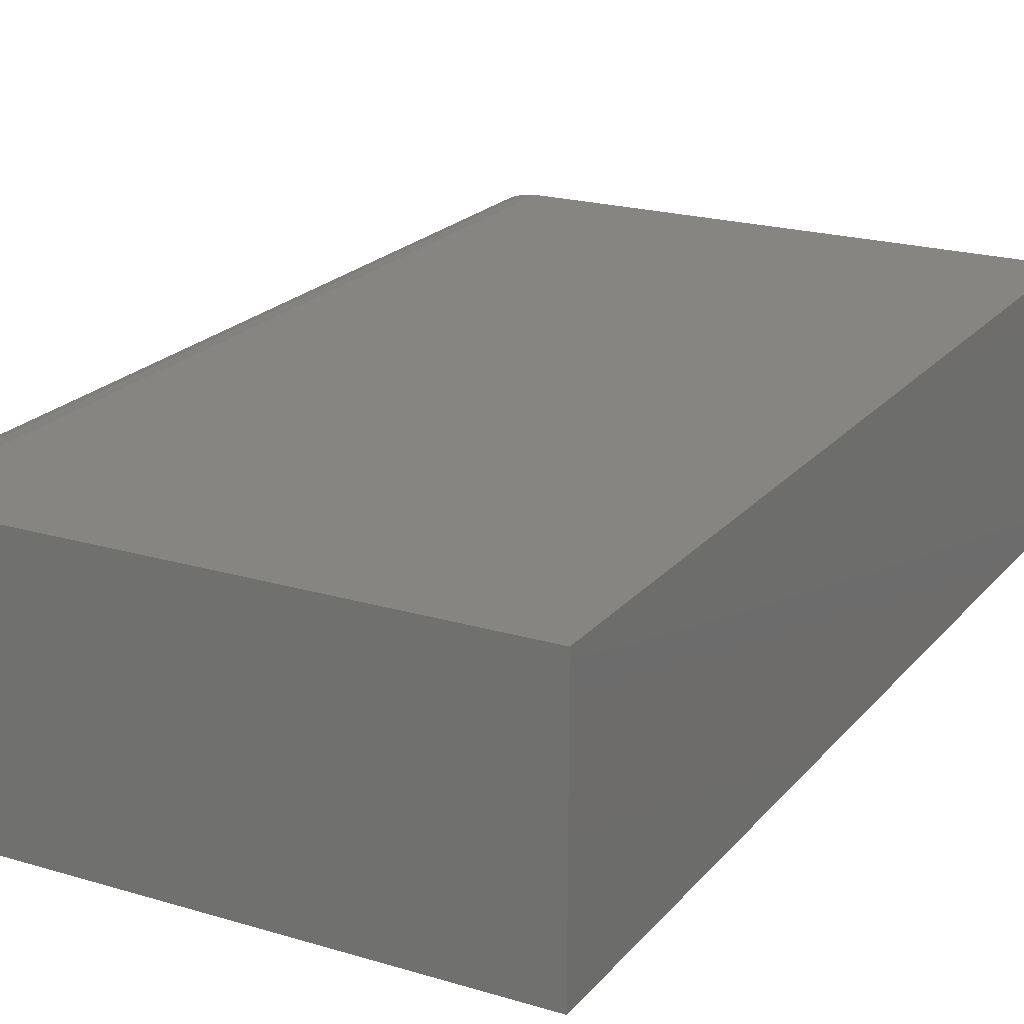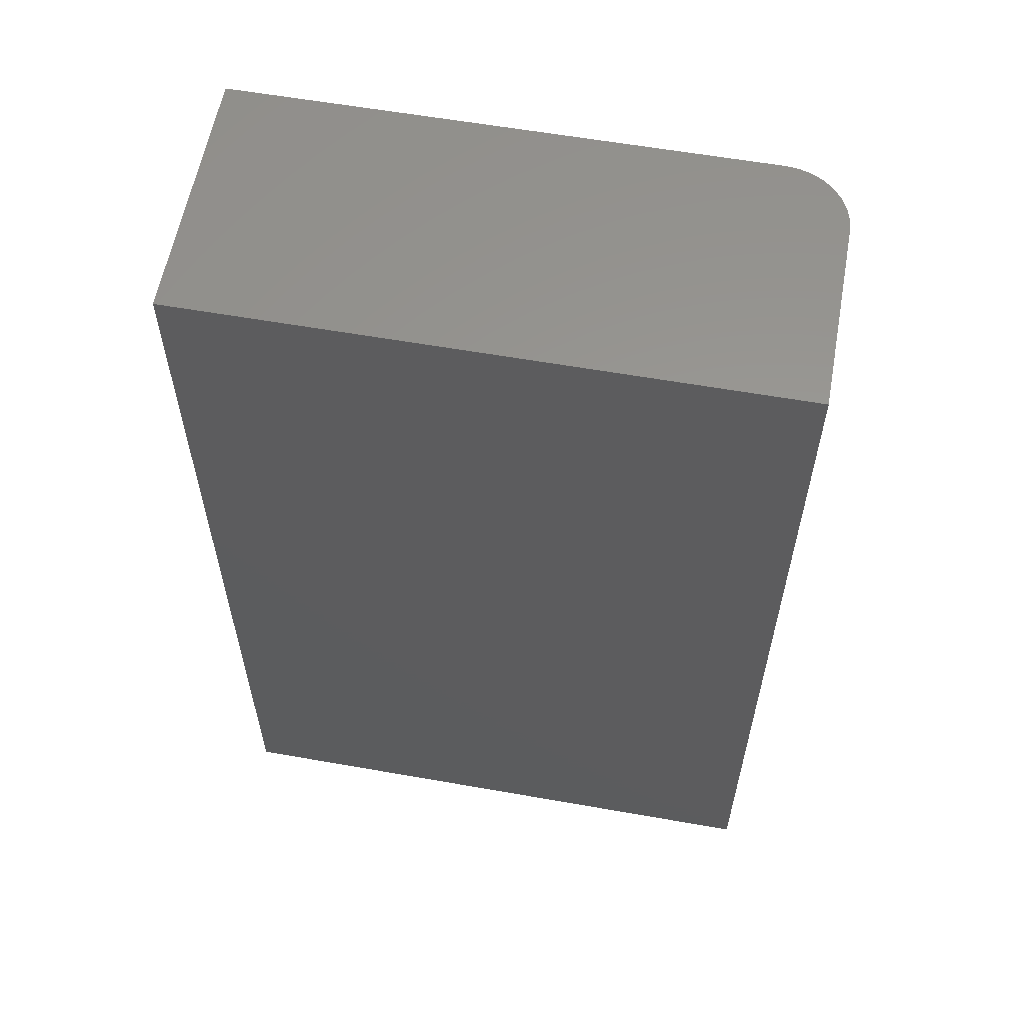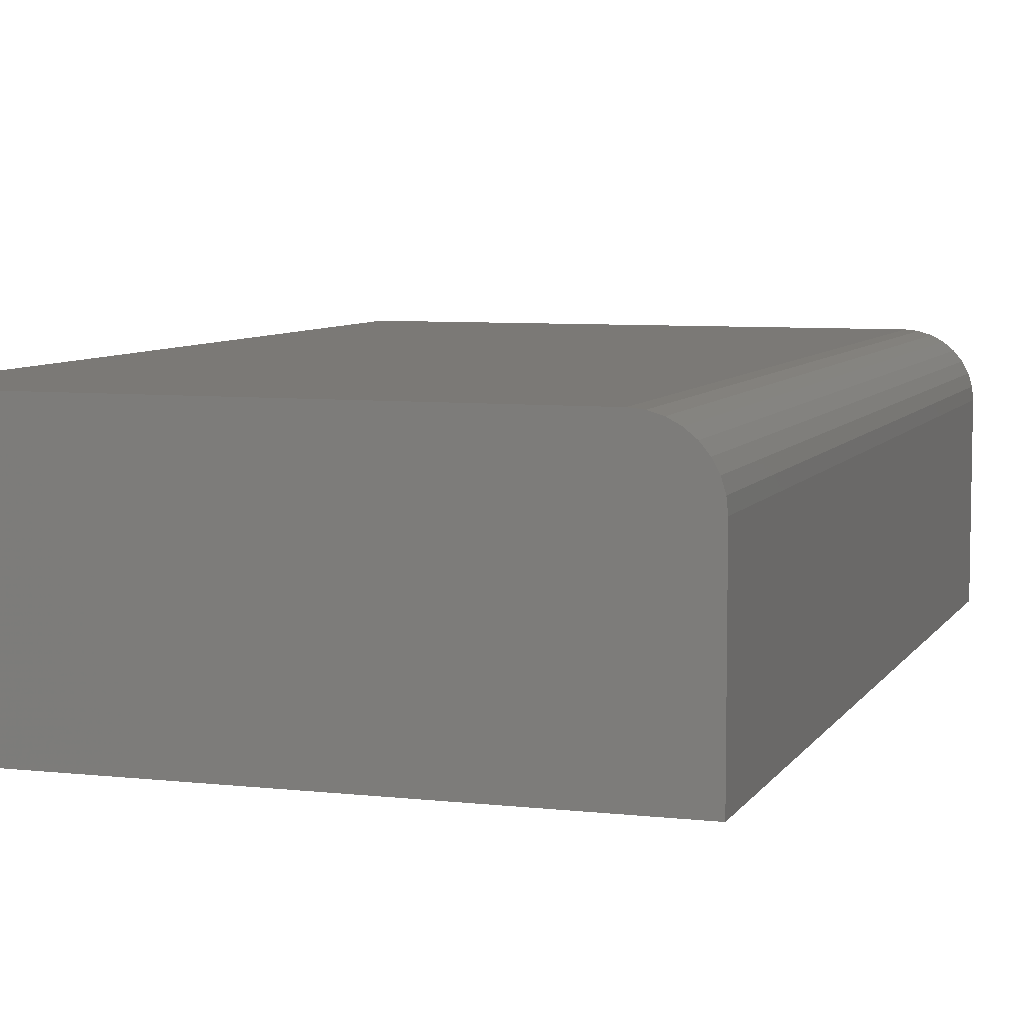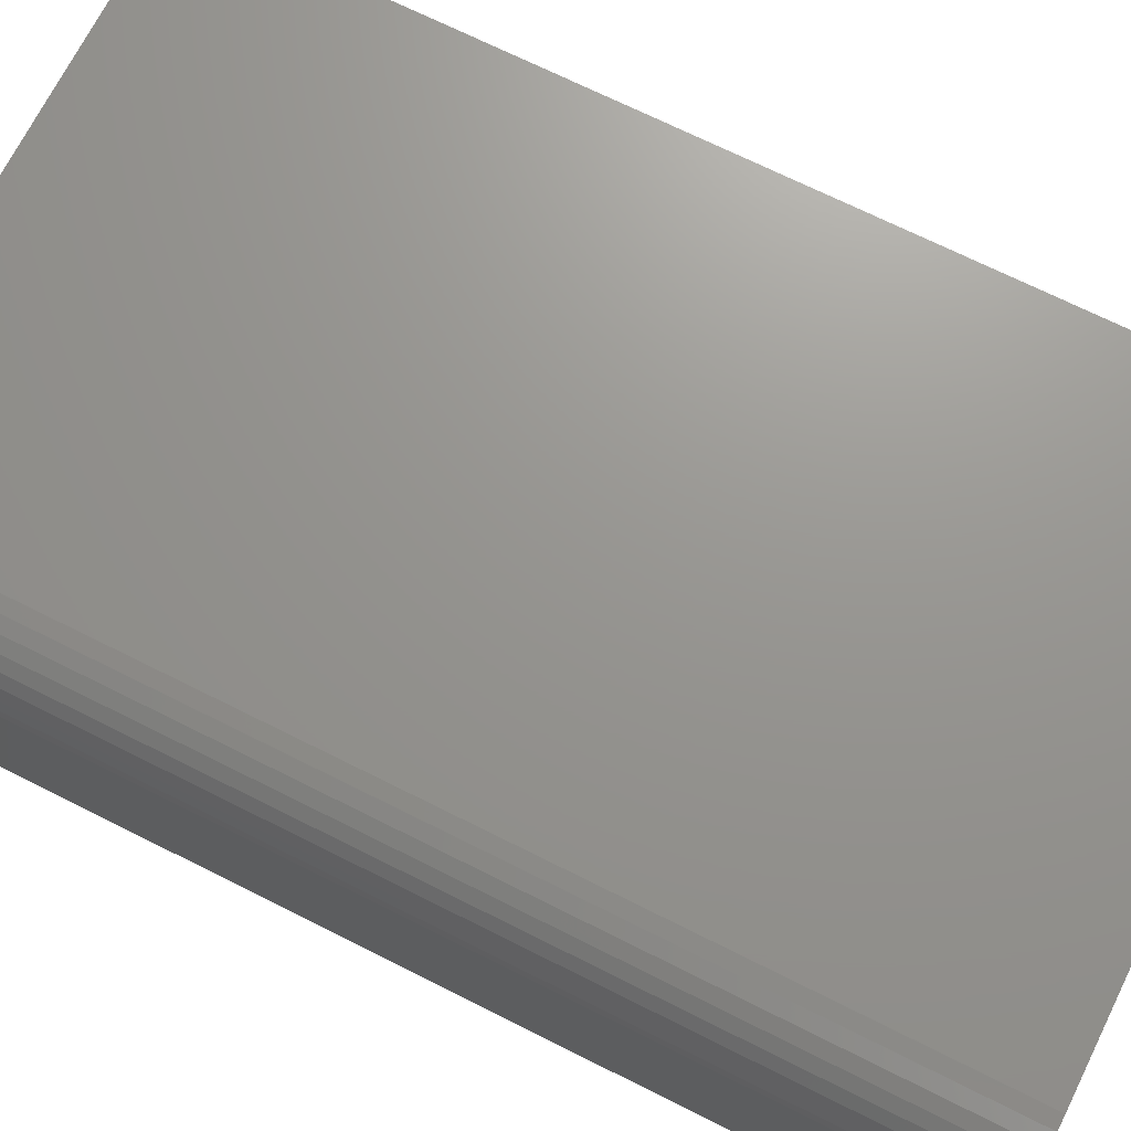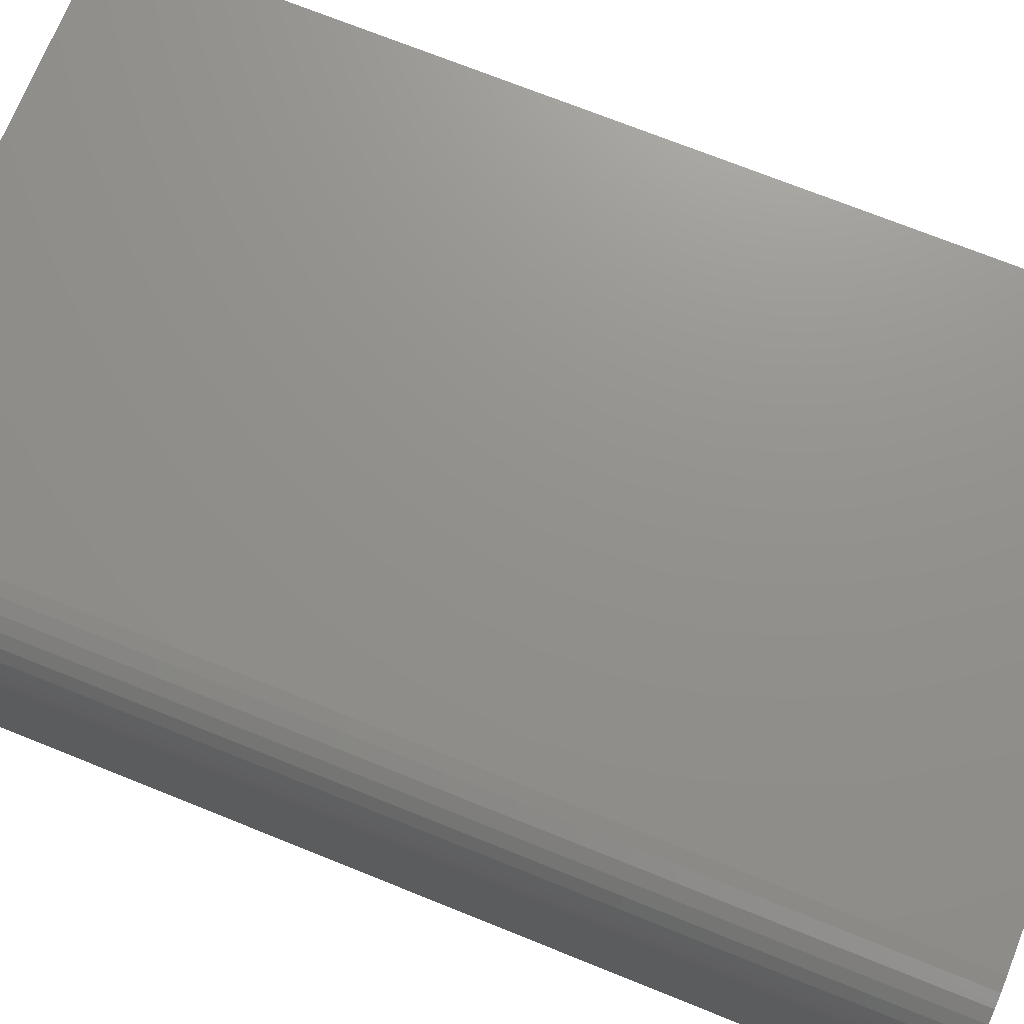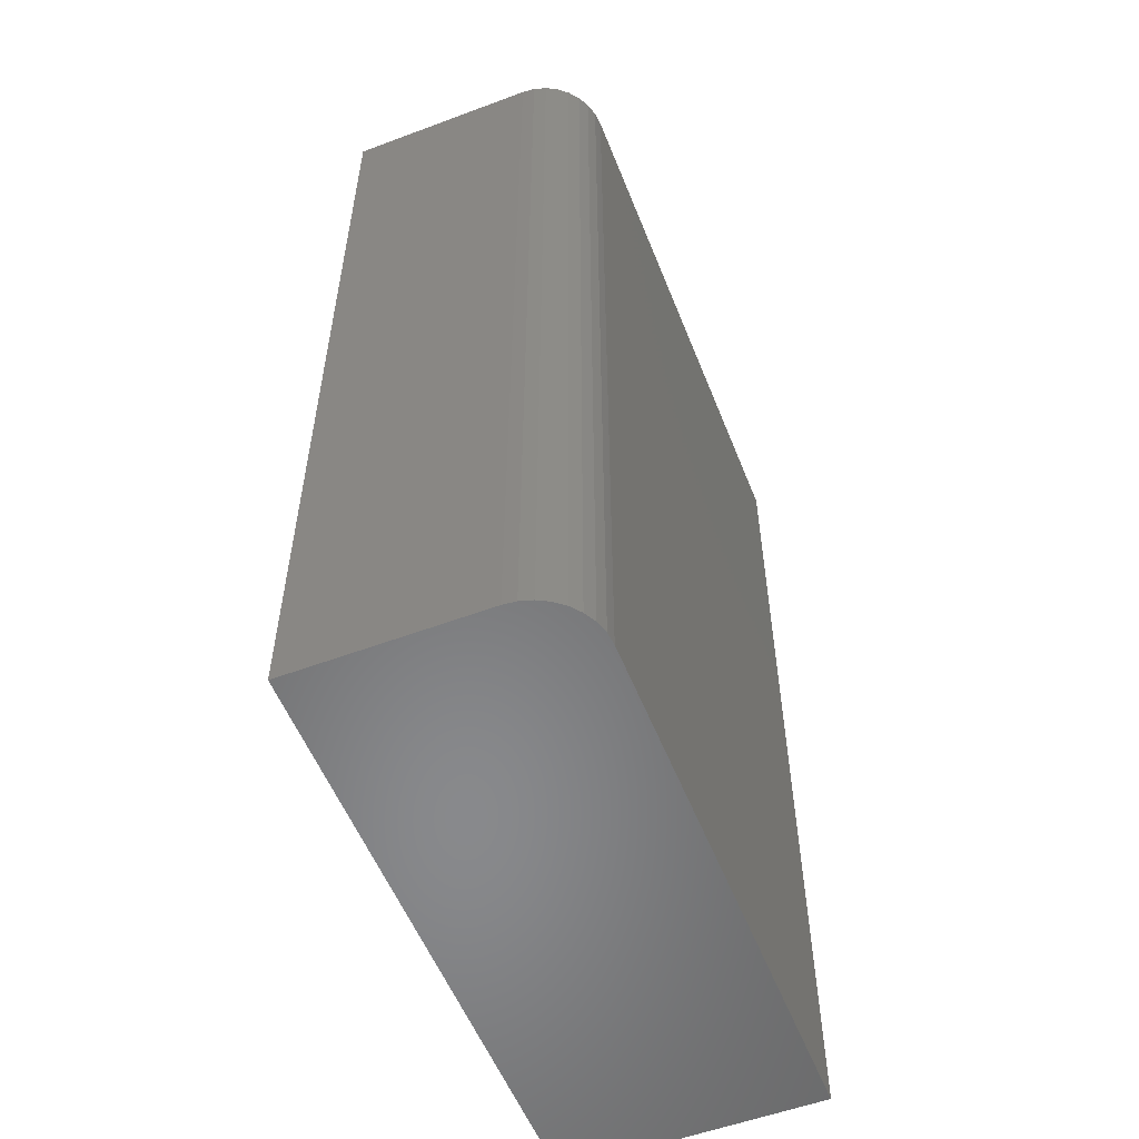
<metadata>
{"format":"stl","ext":"stl","renderer":"f3d","projection":"perspective","resolution":1024,"background":"white","views":[{"elev":20.9,"azim":-151.7,"up":"+Y"},{"elev":59.2,"azim":10.3,"up":"+Z"},{"elev":6.8,"azim":18.3,"up":"+Y"},{"elev":70.6,"azim":116.6,"up":"+Y"},{"elev":72.0,"azim":111.9,"up":"+Y"},{"elev":-55.3,"azim":111.5,"up":"+Z"}]}
</metadata>
<code>
# stl→obj: 24 verts, 44 faces
v -0.4062 0.3984 -0.7422
v -0.4062 0.3984 0.75
v 0.4189 0.3984 -0.7422
v 0.4189 0.3984 0.75
v -0.4062 1.657e-16 0.75
v 0.5205 2.171e-16 0.75
v 0.5205 0.2969 0.75
v 0.5185 0.3167 0.75
v 0.5127 0.3357 0.75
v 0.5034 0.3533 0.75
v 0.4907 0.3687 0.75
v 0.4753 0.3813 0.75
v 0.4578 0.3907 0.75
v 0.4387 0.3965 0.75
v 0.5205 0.2969 -0.7422
v 0.5205 5.144e-17 -0.7422
v -0.4062 0 -0.7422
v 0.4387 0.3965 -0.7422
v 0.4578 0.3907 -0.7422
v 0.4753 0.3813 -0.7422
v 0.4907 0.3687 -0.7422
v 0.5034 0.3533 -0.7422
v 0.5127 0.3357 -0.7422
v 0.5185 0.3167 -0.7422
f 1 2 3
f 3 2 4
f 4 2 5
f 4 5 6
f 4 6 7
f 4 7 8
f 4 8 9
f 4 9 10
f 4 10 11
f 4 11 12
f 4 12 13
f 4 13 14
f 15 7 16
f 16 7 6
f 16 17 1
f 16 1 3
f 16 3 18
f 16 18 19
f 16 19 20
f 16 20 21
f 16 21 22
f 16 22 23
f 16 23 24
f 16 24 15
f 3 4 18
f 18 4 14
f 18 14 19
f 19 14 13
f 19 13 20
f 20 13 12
f 20 12 21
f 21 12 11
f 21 11 22
f 22 11 10
f 22 10 23
f 23 10 9
f 23 9 24
f 24 9 8
f 24 8 15
f 15 8 7
f 17 16 5
f 5 16 6
f 2 1 5
f 5 1 17

</code>
